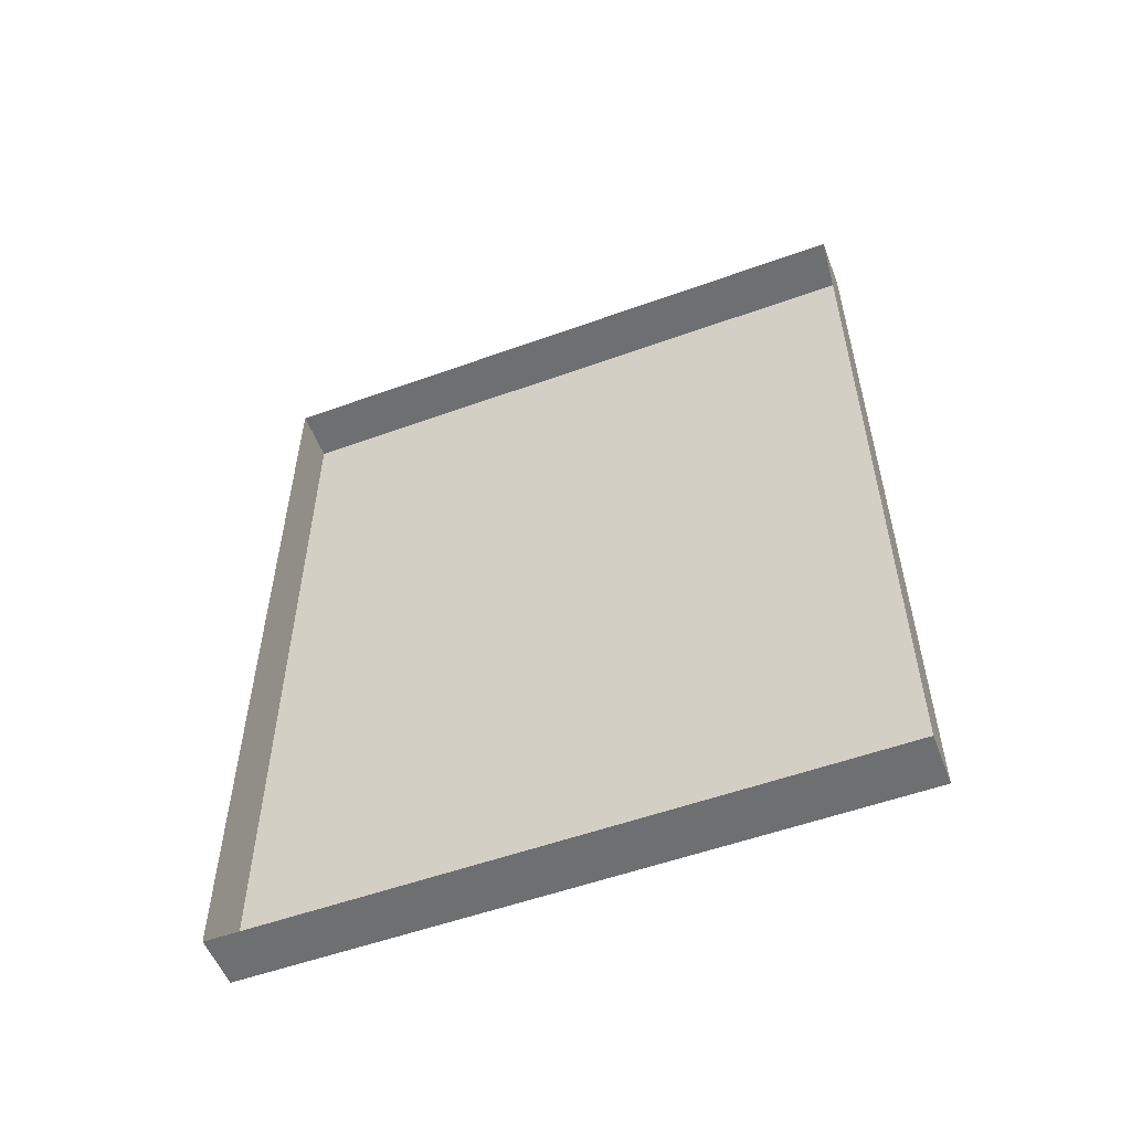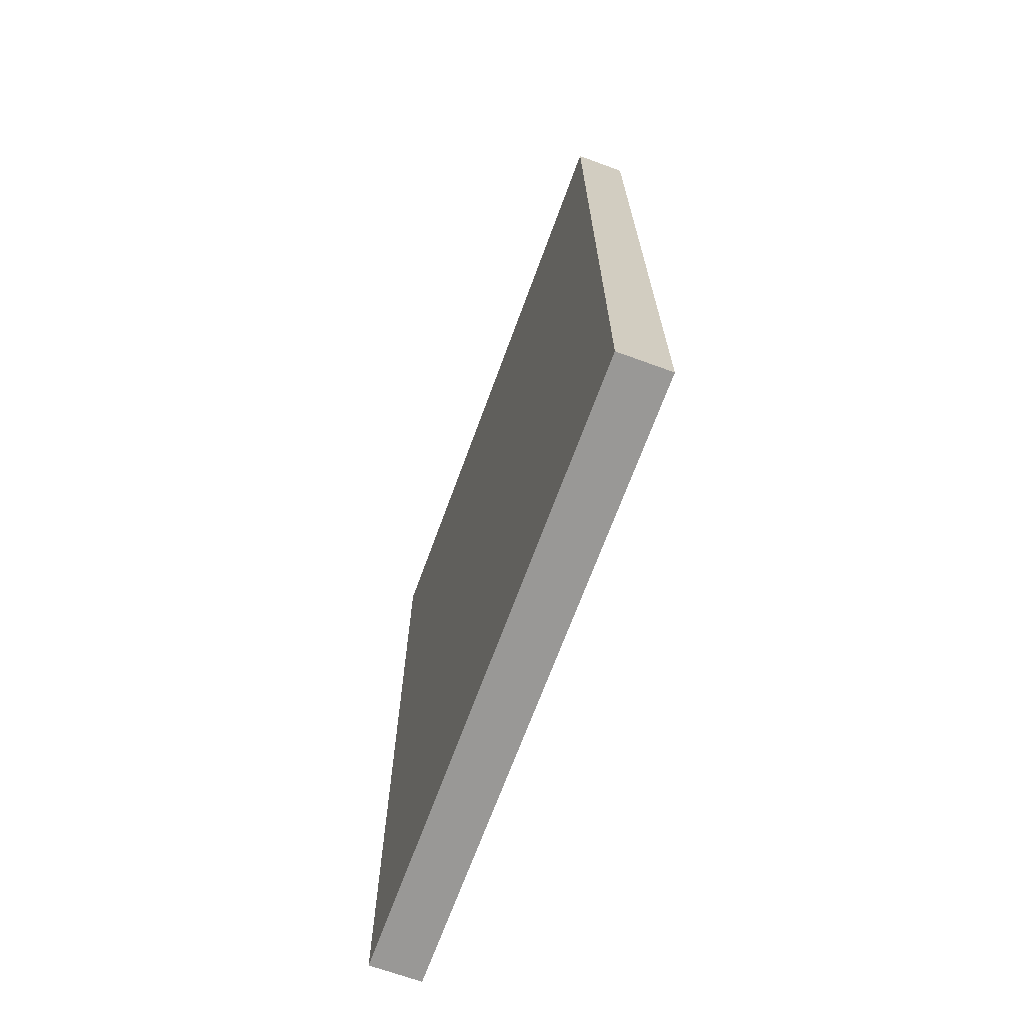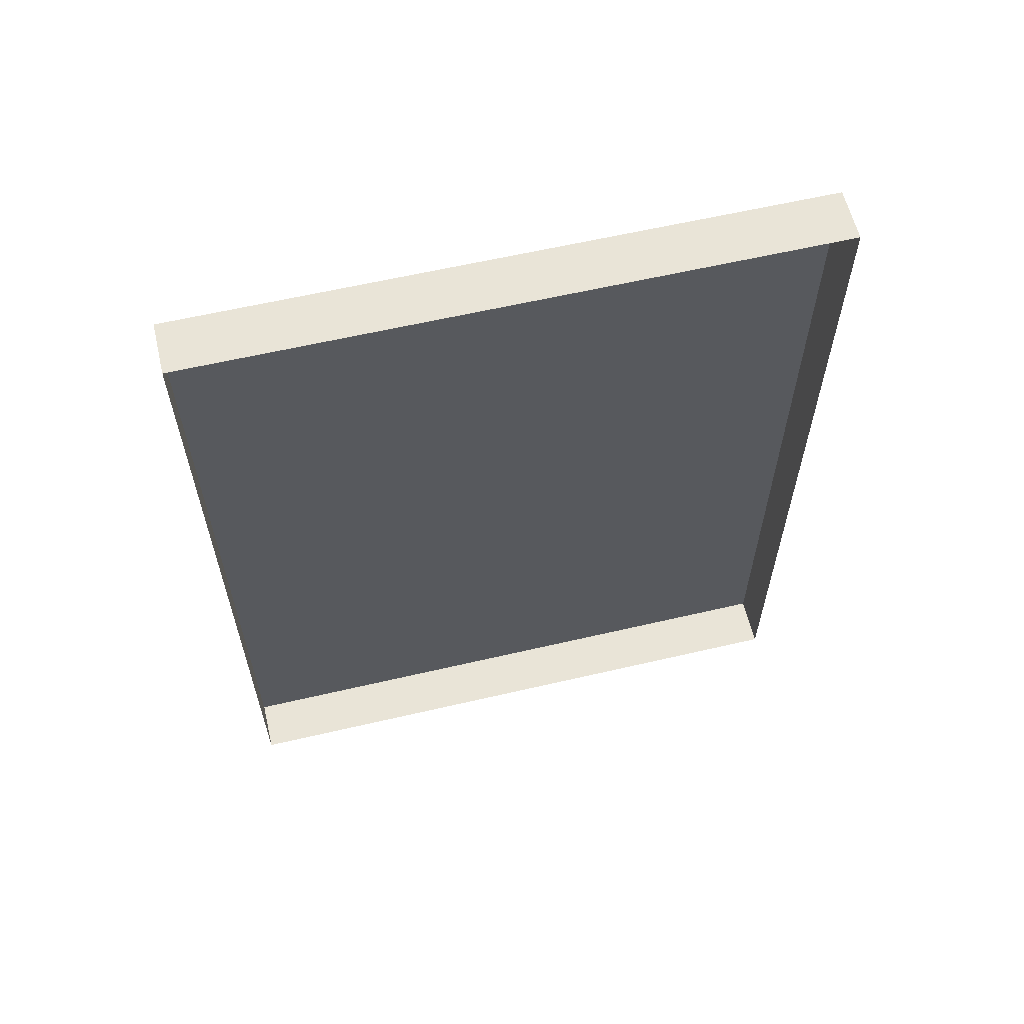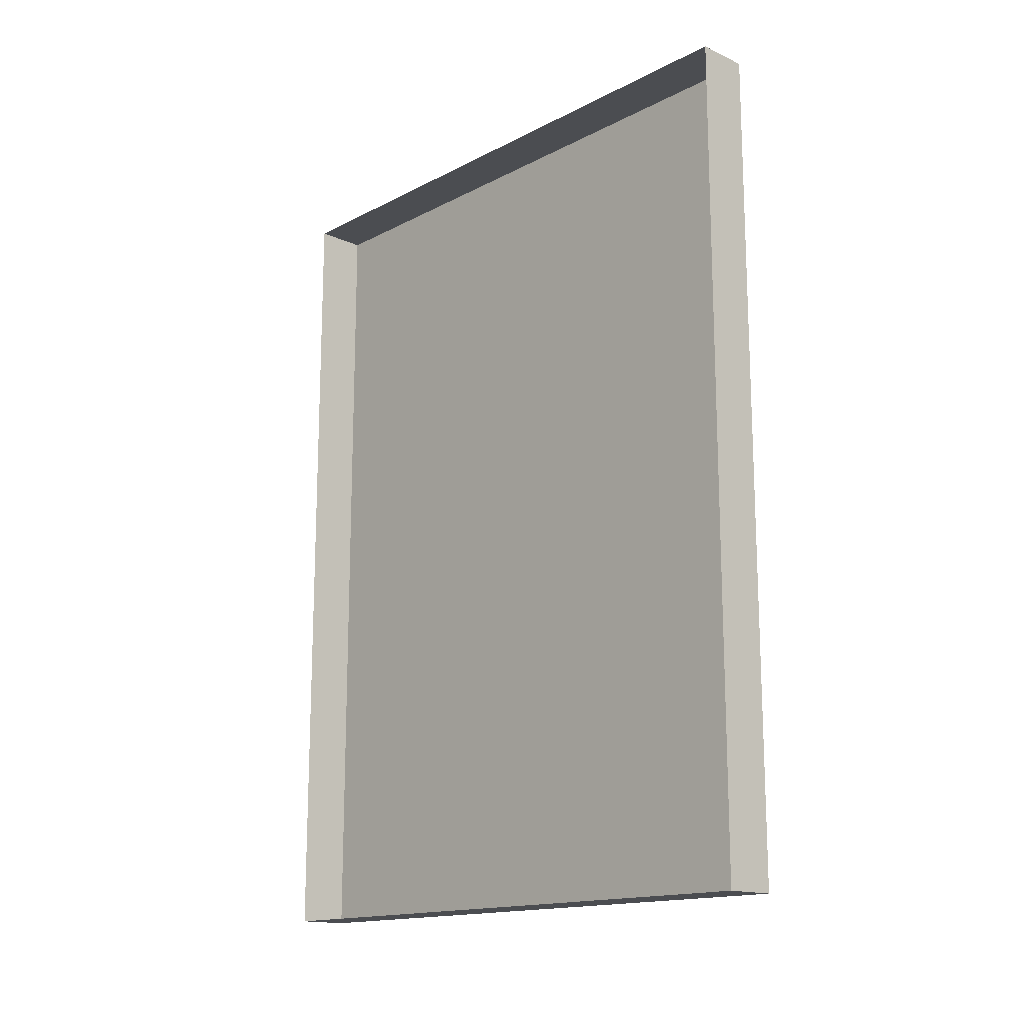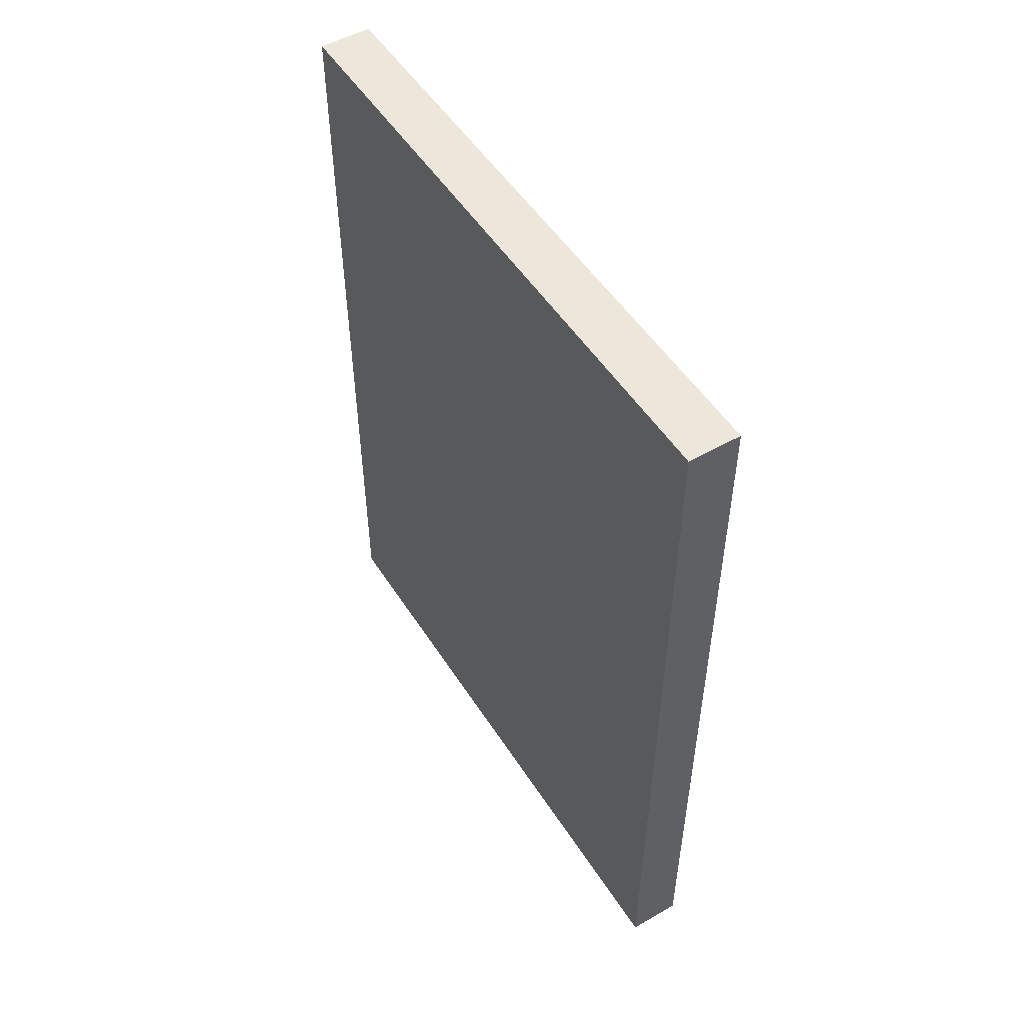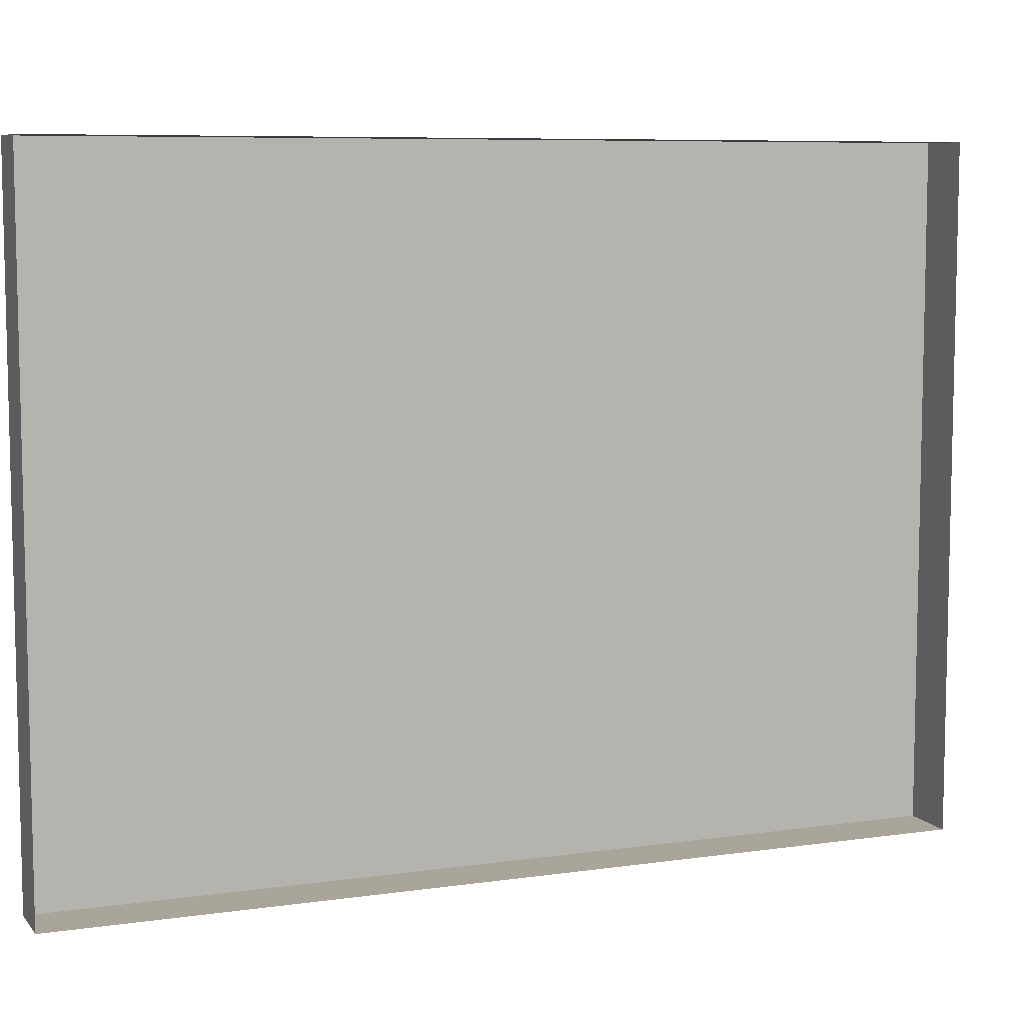
<metadata>
{"format":"obj","ext":"obj","renderer":"f3d","projection":"perspective","resolution":1024,"background":"white","views":[{"elev":-54.6,"azim":-69.1,"up":"+Z"},{"elev":-68.6,"azim":159.9,"up":"+Z"},{"elev":60.8,"azim":-103.4,"up":"+Z"},{"elev":-15.6,"azim":-43.0,"up":"+Z"},{"elev":51.5,"azim":148.3,"up":"+Z"},{"elev":7.7,"azim":-111.9,"up":"+Y"}]}
</metadata>
<code>
o model.obj
v 0.275 1.8 -2.4
v 0.275 -1.8 2.4
v 0.275 -1.8 -2.4
v 0.275 1.8 2.4
v -0.025 1.8 2.4
v -0.025 -1.8 2.4
v 0.275 -1.8 2.4
v 0.275 1.8 2.4
v -0.025 -1.8 -2.4
v -0.025 1.8 -2.4
v 0.275 1.8 -2.4
v 0.275 -1.8 -2.4
v -0.025 1.8 -2.4
v -0.025 1.8 2.4
v 0.275 1.8 2.4
v 0.275 1.8 -2.4
v -0.025 -1.8 2.4
v -0.025 -1.8 -2.4
v 0.275 -1.8 -2.4
v 0.275 -1.8 2.4
g base
f 2 3 1 4
f 5 6 7 8
f 9 10 11 12
f 13 14 15 16
f 17 18 19 20

</code>
